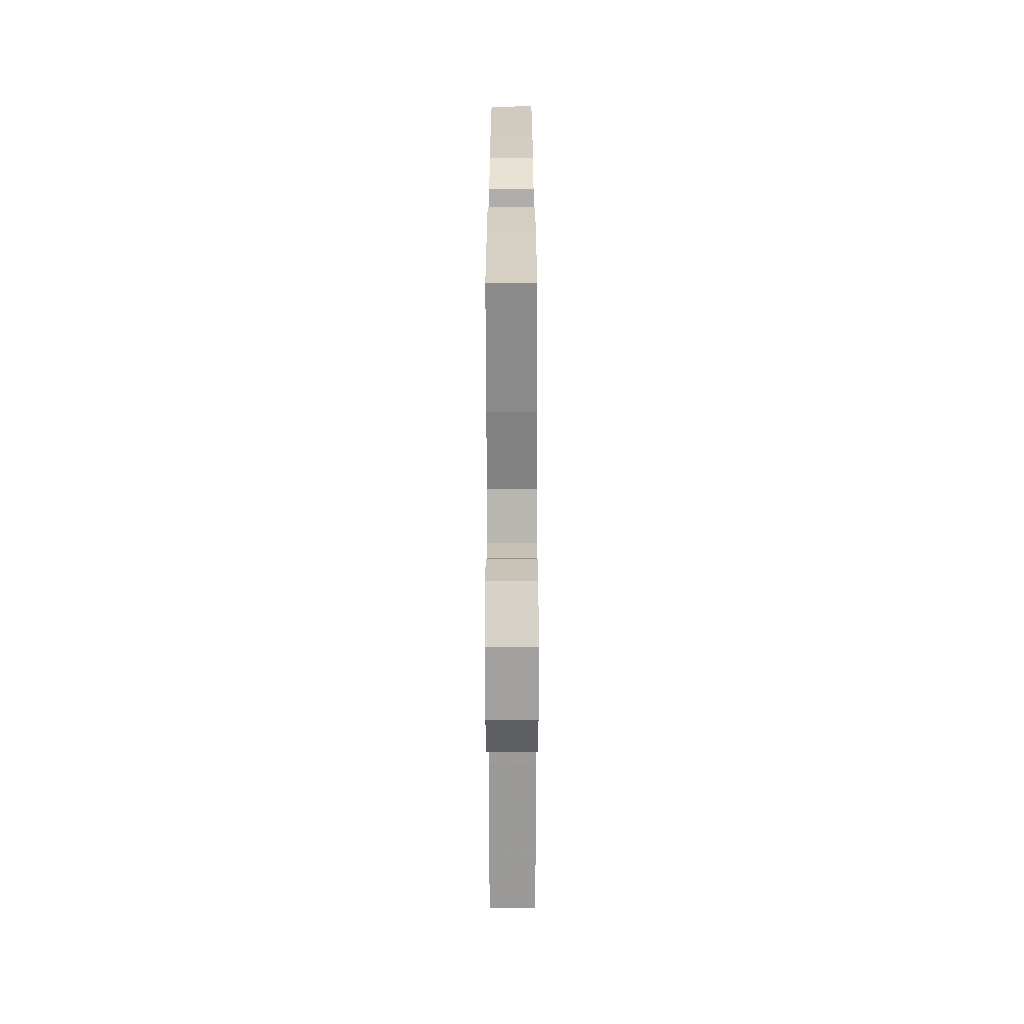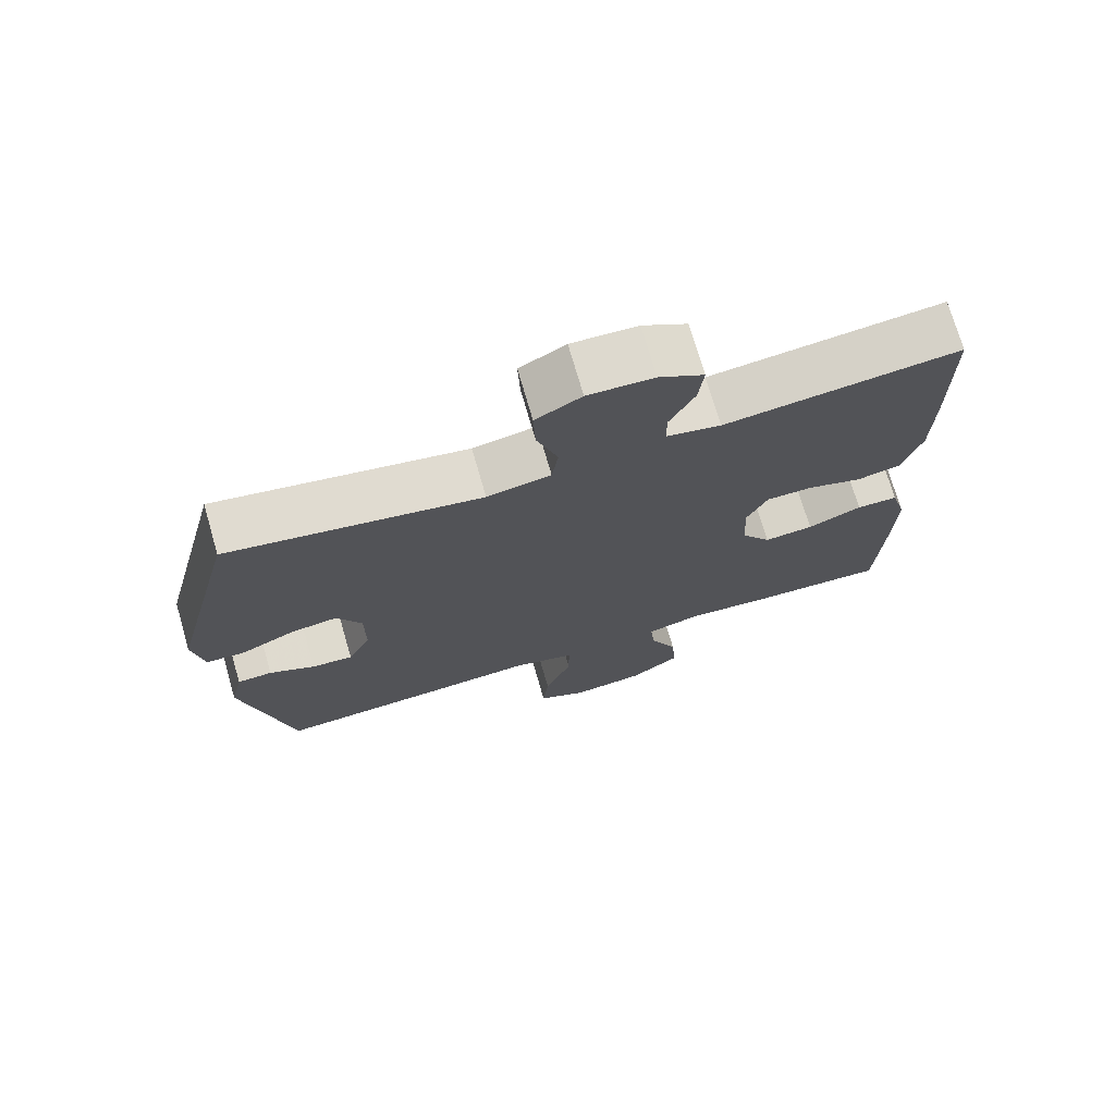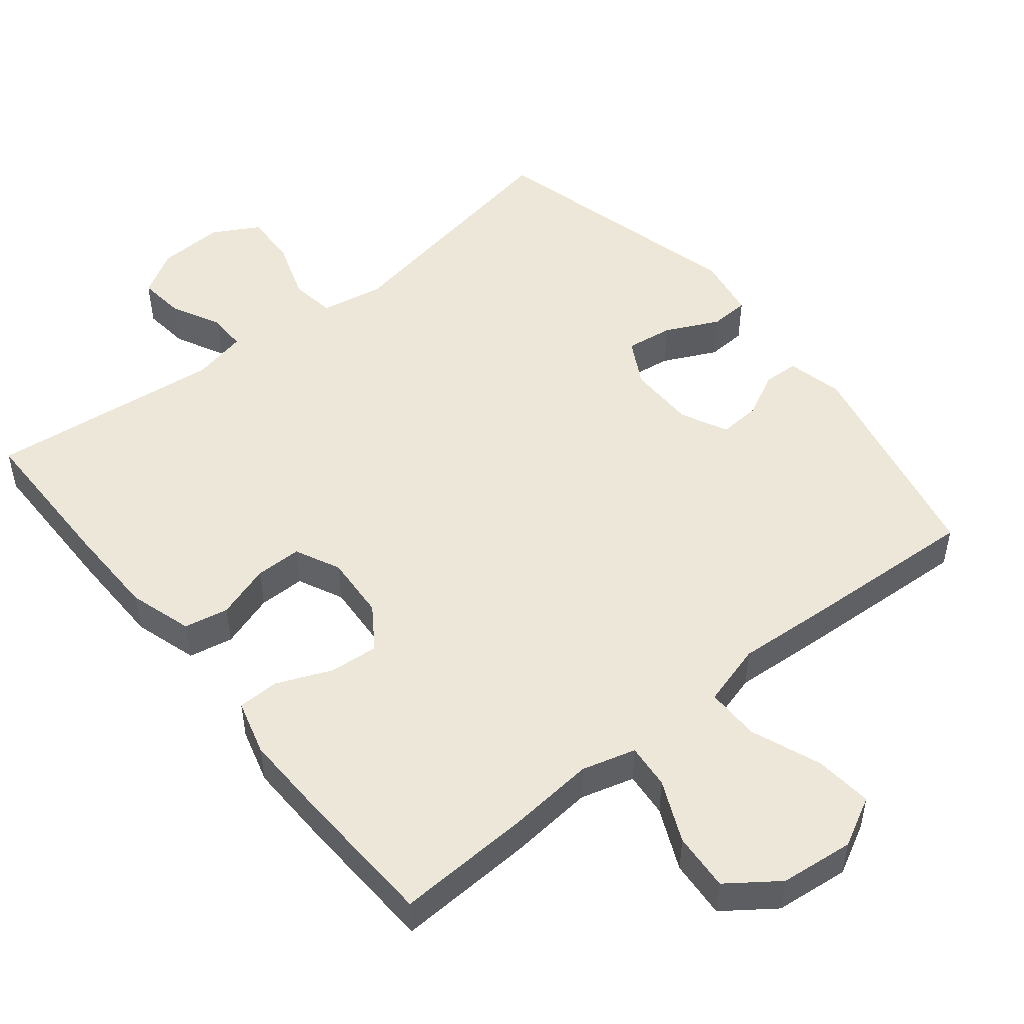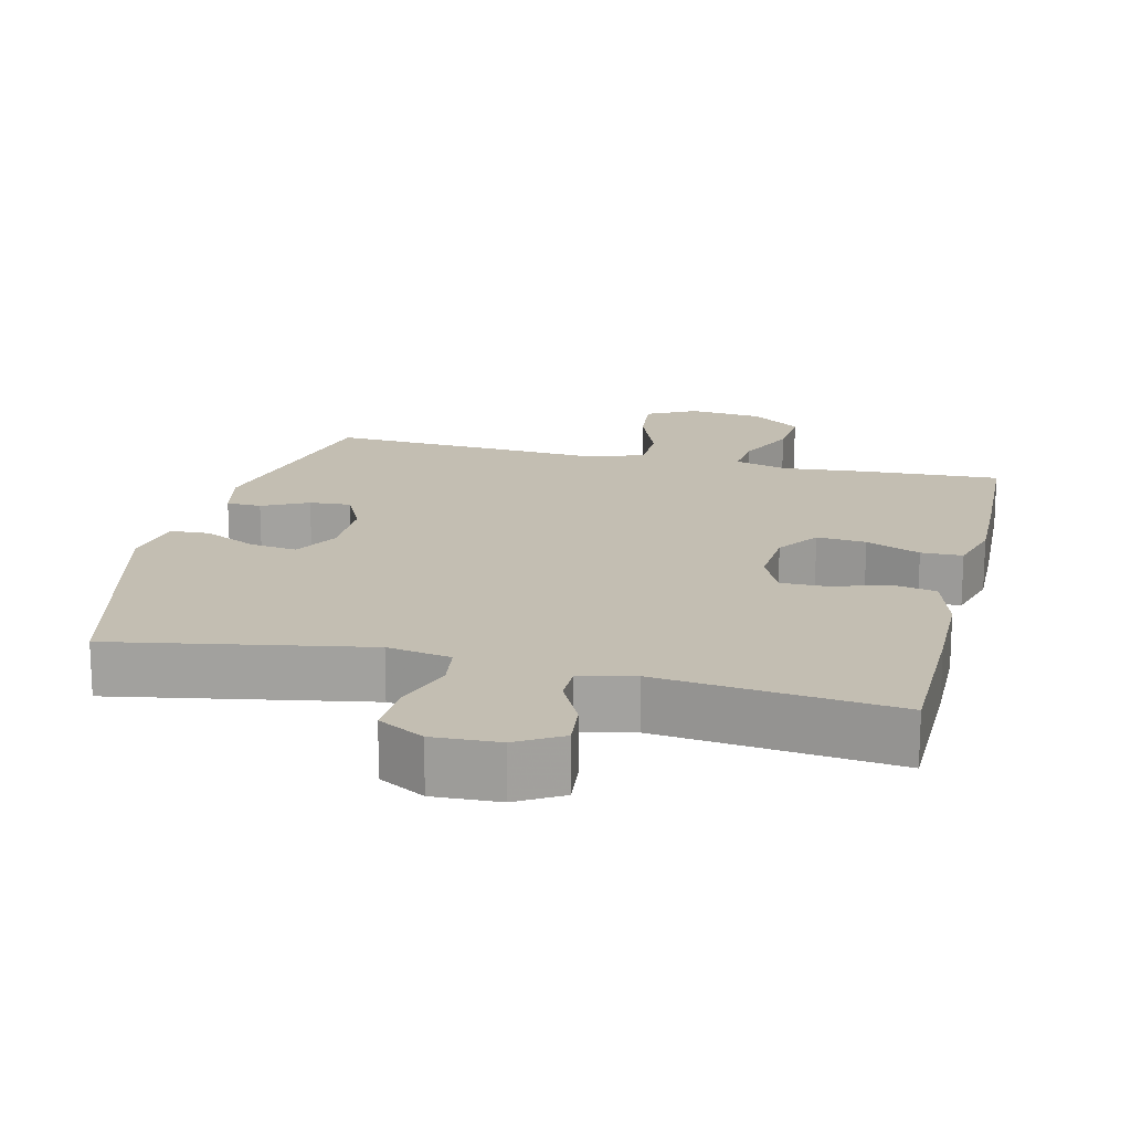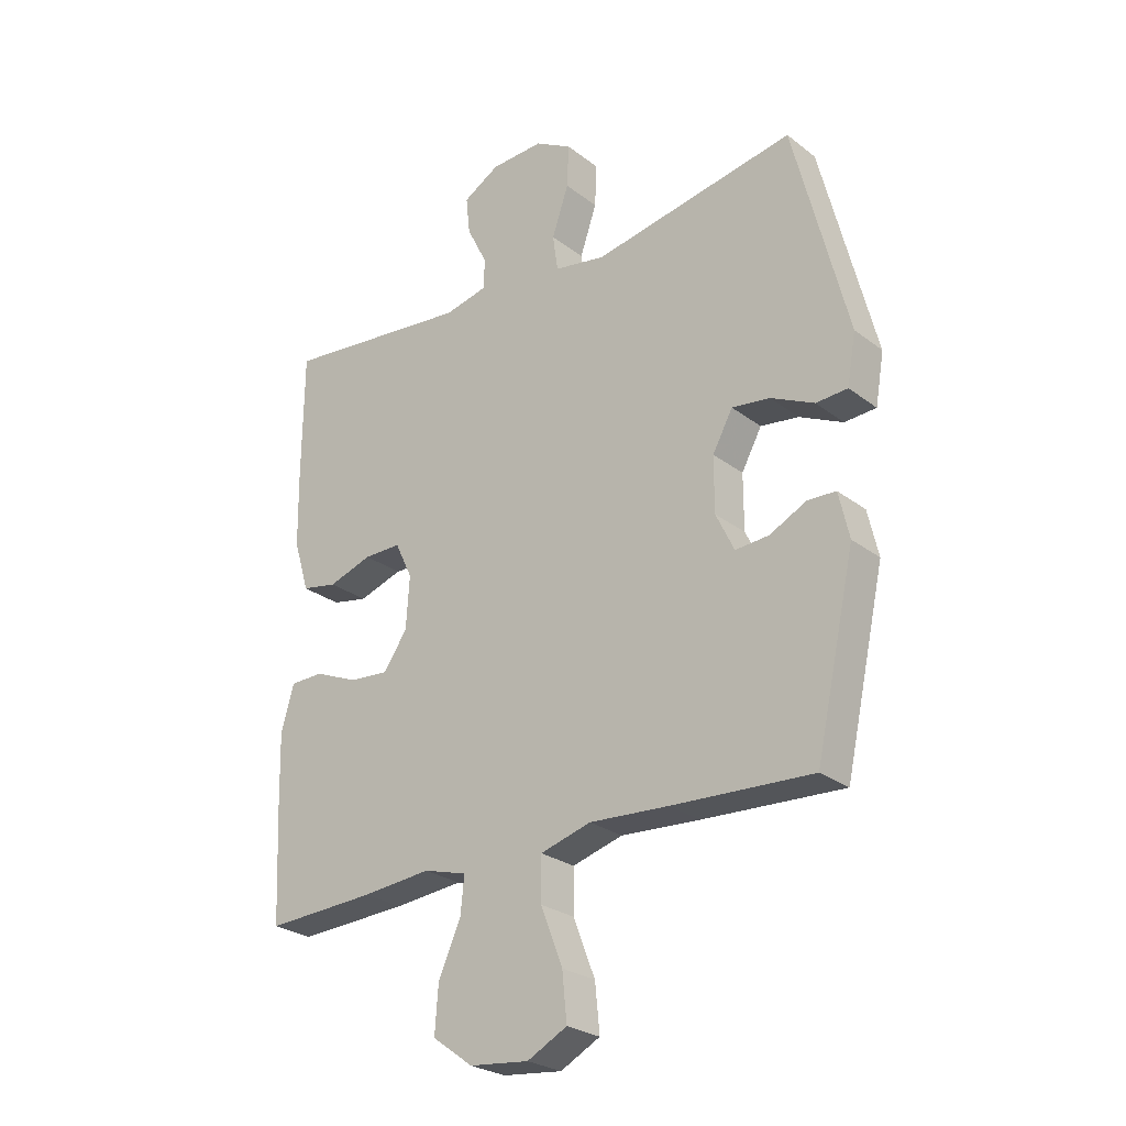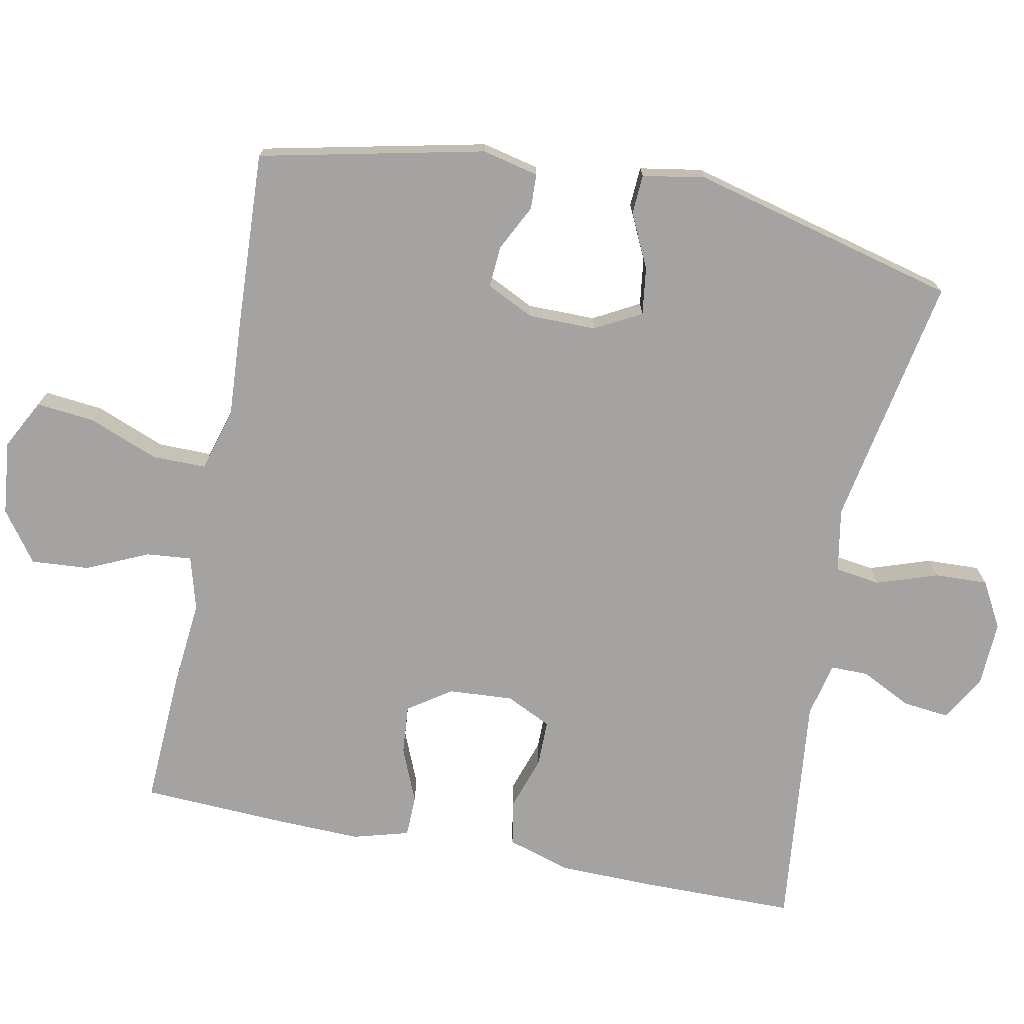
<metadata>
{"format":"obj","ext":"obj","renderer":"f3d","projection":"perspective","resolution":1024,"background":"white","views":[{"elev":-66.1,"azim":90.1,"up":"+Z"},{"elev":73.0,"azim":-16.2,"up":"+Z"},{"elev":50.0,"azim":141.1,"up":"+Y"},{"elev":17.4,"azim":13.6,"up":"+Y"},{"elev":-26.2,"azim":-140.0,"up":"+Z"},{"elev":-73.1,"azim":-101.3,"up":"+Y"}]}
</metadata>
<code>
v -0.5 0.07 -0.5
v -0.569 0.07 -0.187
v -0.551 0.07 -0.108
v -0.502 0.07 -0.106
v -0.438 0.07 -0.138
v -0.38 0.07 -0.142
v -0.348 0.07 -0.076
v -0.348 0.07 0.019
v -0.383 0.07 0.083
v -0.449 0.07 0.074
v -0.524 0.07 0.038
v -0.579 0.07 0.041
v -0.594 0.07 0.128
v -0.5 0.07 0.5
v -0.148 0.07 0.436
v -0.059 0.07 0.452
v -0.05 0.07 0.515
v -0.079 0.07 0.6
v -0.082 0.07 0.674
v -0.018 0.07 0.71
v 0.074 0.07 0.706
v 0.137 0.07 0.669
v 0.13 0.07 0.604
v 0.095 0.07 0.534
v 0.095 0.07 0.481
v 0.171 0.07 0.464
v 0.5 0.07 0.5
v 0.502 0.07 0.283
v 0.5 0.07 0.151
v 0.473 0.07 0.062
v 0.411 0.07 0.05
v 0.335 0.07 0.075
v 0.27 0.07 0.075
v 0.24 0.07 0.012
v 0.246 0.07 -0.078
v 0.287 0.07 -0.138
v 0.356 0.07 -0.132
v 0.432 0.07 -0.1
v 0.49 0.07 -0.101
v 0.512 0.07 -0.179
v 0.509 0.07 -0.299
v 0.5 0.07 -0.5
v 0.309 0.07 -0.491
v 0.189 0.07 -0.48
v 0.114 0.07 -0.501
v 0.12 0.07 -0.564
v 0.159 0.07 -0.65
v 0.165 0.07 -0.731
v 0.095 0.07 -0.782
v -0.008 0.07 -0.793
v -0.077 0.07 -0.757
v -0.069 0.07 -0.676
v -0.031 0.07 -0.578
v -0.031 0.07 -0.503
v -0.119 0.07 -0.478
v -0.256 0.07 -0.487
v -0.5 0 -0.5
v -0.569 0 -0.187
v -0.551 0 -0.108
v -0.502 0 -0.106
v -0.438 0 -0.138
v -0.38 0 -0.142
v -0.348 0 -0.076
v -0.348 0 0.019
v -0.383 0 0.083
v -0.449 0 0.074
v -0.524 0 0.038
v -0.579 0 0.041
v -0.594 0 0.128
v -0.5 0 0.5
v -0.148 0 0.436
v -0.059 0 0.452
v -0.05 0 0.515
v -0.079 0 0.6
v -0.082 0 0.674
v -0.018 0 0.71
v 0.074 0 0.706
v 0.137 0 0.669
v 0.13 0 0.604
v 0.095 0 0.534
v 0.095 0 0.481
v 0.171 0 0.464
v 0.5 0 0.5
v 0.502 0 0.283
v 0.5 0 0.151
v 0.473 0 0.062
v 0.411 0 0.05
v 0.335 0 0.075
v 0.27 0 0.075
v 0.24 0 0.012
v 0.246 0 -0.078
v 0.287 0 -0.138
v 0.356 0 -0.132
v 0.432 0 -0.1
v 0.49 0 -0.101
v 0.512 0 -0.179
v 0.509 0 -0.299
v 0.5 0 -0.5
v 0.309 0 -0.491
v 0.189 0 -0.48
v 0.114 0 -0.501
v 0.12 0 -0.564
v 0.159 0 -0.65
v 0.165 0 -0.731
v 0.095 0 -0.782
v -0.008 0 -0.793
v -0.077 0 -0.757
v -0.069 0 -0.676
v -0.031 0 -0.578
v -0.031 0 -0.503
v -0.119 0 -0.478
v -0.256 0 -0.487
f 3 4 5
f 2 3 5
f 1 2 5
f 56 1 5
f 55 56 5
f 54 55 5 6
f 51 52 53
f 50 51 53
f 49 50 53
f 48 49 53
f 47 48 53
f 46 47 53
f 45 46 53 54
f 54 6 7
f 45 54 7
f 44 45 7
f 42 43 44
f 41 42 44
f 40 41 44
f 39 40 44
f 38 39 44
f 37 38 44
f 36 37 44
f 44 7 8
f 36 44 8
f 35 36 8
f 30 31 32
f 29 30 32
f 28 29 32
f 27 28 32
f 26 27 32
f 25 26 32 33
f 22 23 24
f 21 22 24
f 20 21 24
f 19 20 24
f 18 19 24
f 17 18 24
f 16 17 24 25
f 13 14 15
f 12 13 15
f 11 12 15
f 10 11 15
f 9 10 15 16
f 9 16 25
f 8 9 25
f 35 8 25
f 34 35 25
f 25 33 34
f 61 60 59
f 61 59 58
f 61 58 57
f 61 57 112
f 61 112 111
f 62 61 111 110
f 109 108 107
f 109 107 106
f 109 106 105
f 109 105 104
f 109 104 103
f 109 103 102
f 110 109 102 101
f 63 62 110
f 63 110 101
f 63 101 100
f 100 99 98
f 100 98 97
f 100 97 96
f 100 96 95
f 100 95 94
f 100 94 93
f 100 93 92
f 64 63 100
f 64 100 92
f 64 92 91
f 88 87 86
f 88 86 85
f 88 85 84
f 88 84 83
f 88 83 82
f 89 88 82 81
f 80 79 78
f 80 78 77
f 80 77 76
f 80 76 75
f 80 75 74
f 80 74 73
f 81 80 73 72
f 71 70 69
f 71 69 68
f 71 68 67
f 71 67 66
f 72 71 66 65
f 81 72 65
f 81 65 64
f 81 64 91
f 81 91 90
f 90 89 81
f 1 57 58 2
f 2 58 59 3
f 3 59 60 4
f 4 60 61 5
f 5 61 62 6
f 6 62 63 7
f 7 63 64 8
f 8 64 65 9
f 9 65 66 10
f 10 66 67 11
f 11 67 68 12
f 12 68 69 13
f 13 69 70 14
f 14 70 71 15
f 15 71 72 16
f 16 72 73 17
f 17 73 74 18
f 18 74 75 19
f 19 75 76 20
f 20 76 77 21
f 21 77 78 22
f 22 78 79 23
f 23 79 80 24
f 24 80 81 25
f 25 81 82 26
f 26 82 83 27
f 27 83 84 28
f 28 84 85 29
f 29 85 86 30
f 30 86 87 31
f 31 87 88 32
f 32 88 89 33
f 33 89 90 34
f 34 90 91 35
f 35 91 92 36
f 36 92 93 37
f 37 93 94 38
f 38 94 95 39
f 39 95 96 40
f 40 96 97 41
f 41 97 98 42
f 42 98 99 43
f 43 99 100 44
f 44 100 101 45
f 45 101 102 46
f 46 102 103 47
f 47 103 104 48
f 48 104 105 49
f 49 105 106 50
f 50 106 107 51
f 51 107 108 52
f 52 108 109 53
f 53 109 110 54
f 54 110 111 55
f 55 111 112 56
f 56 112 57 1

</code>
